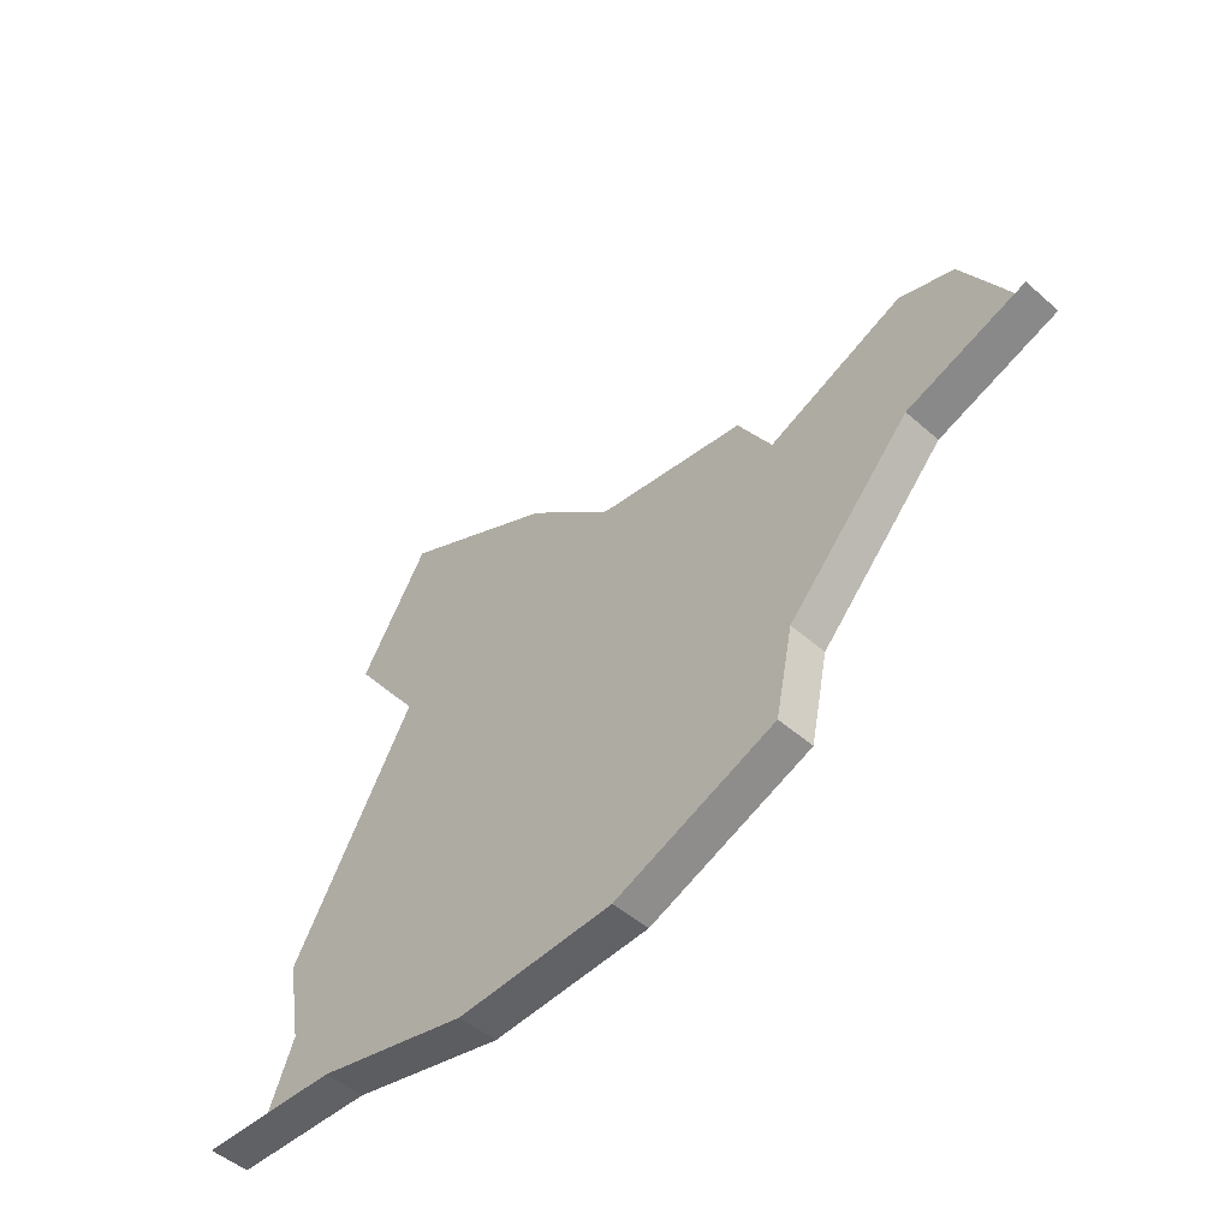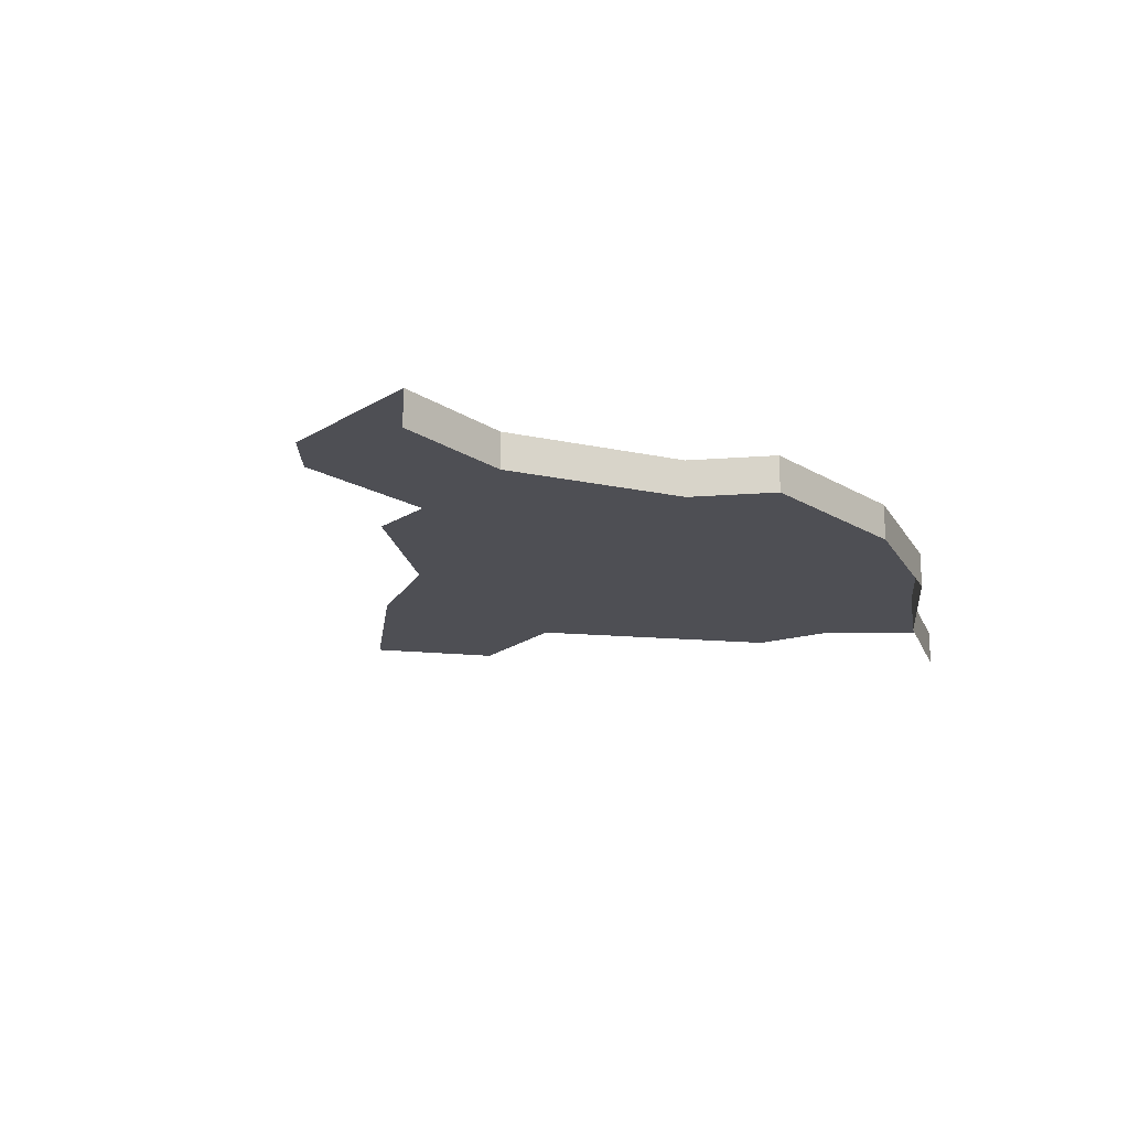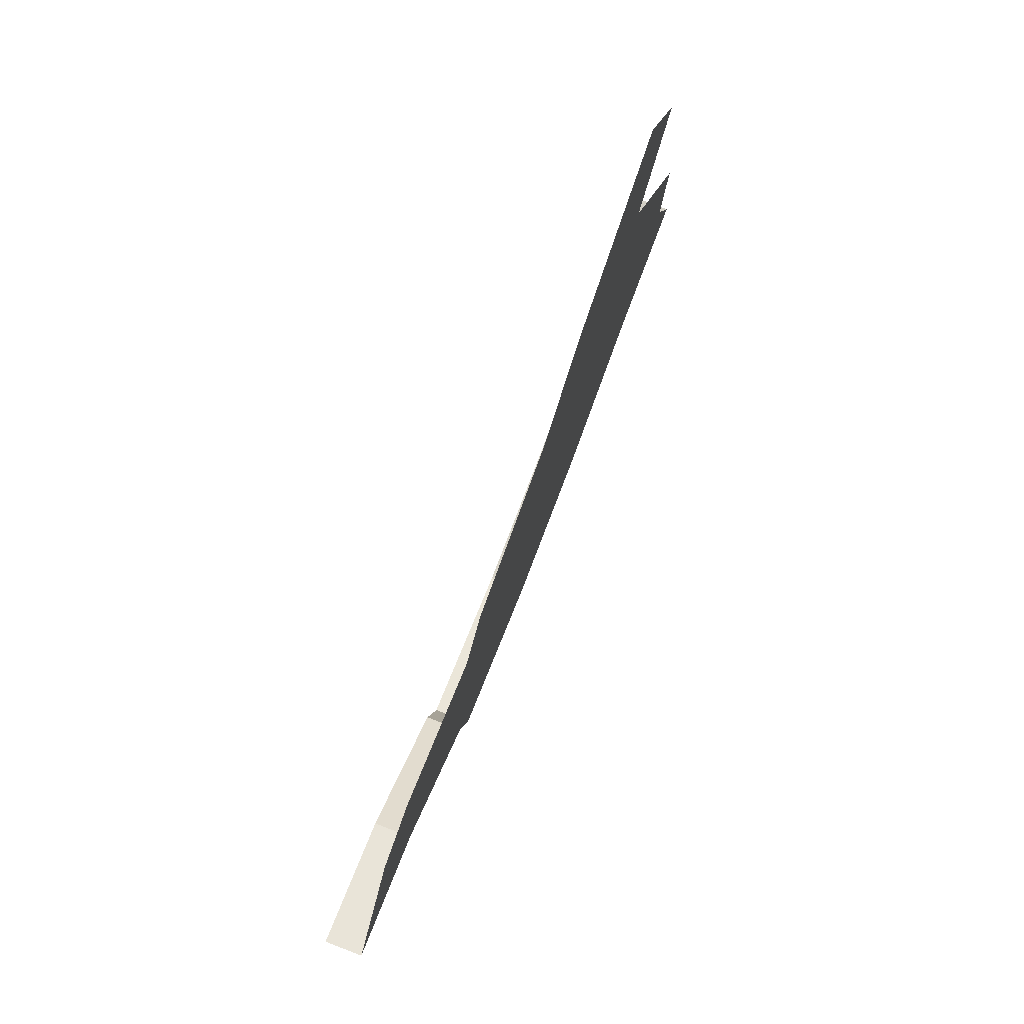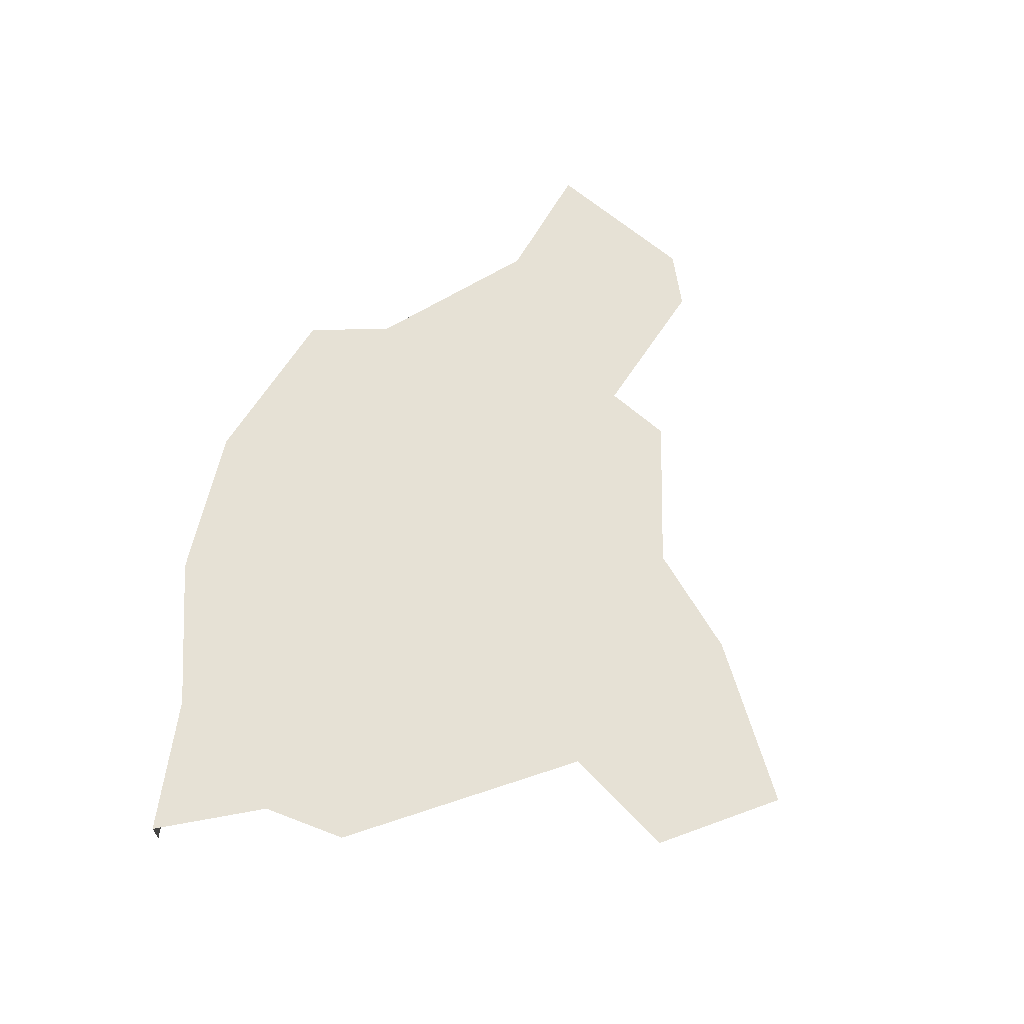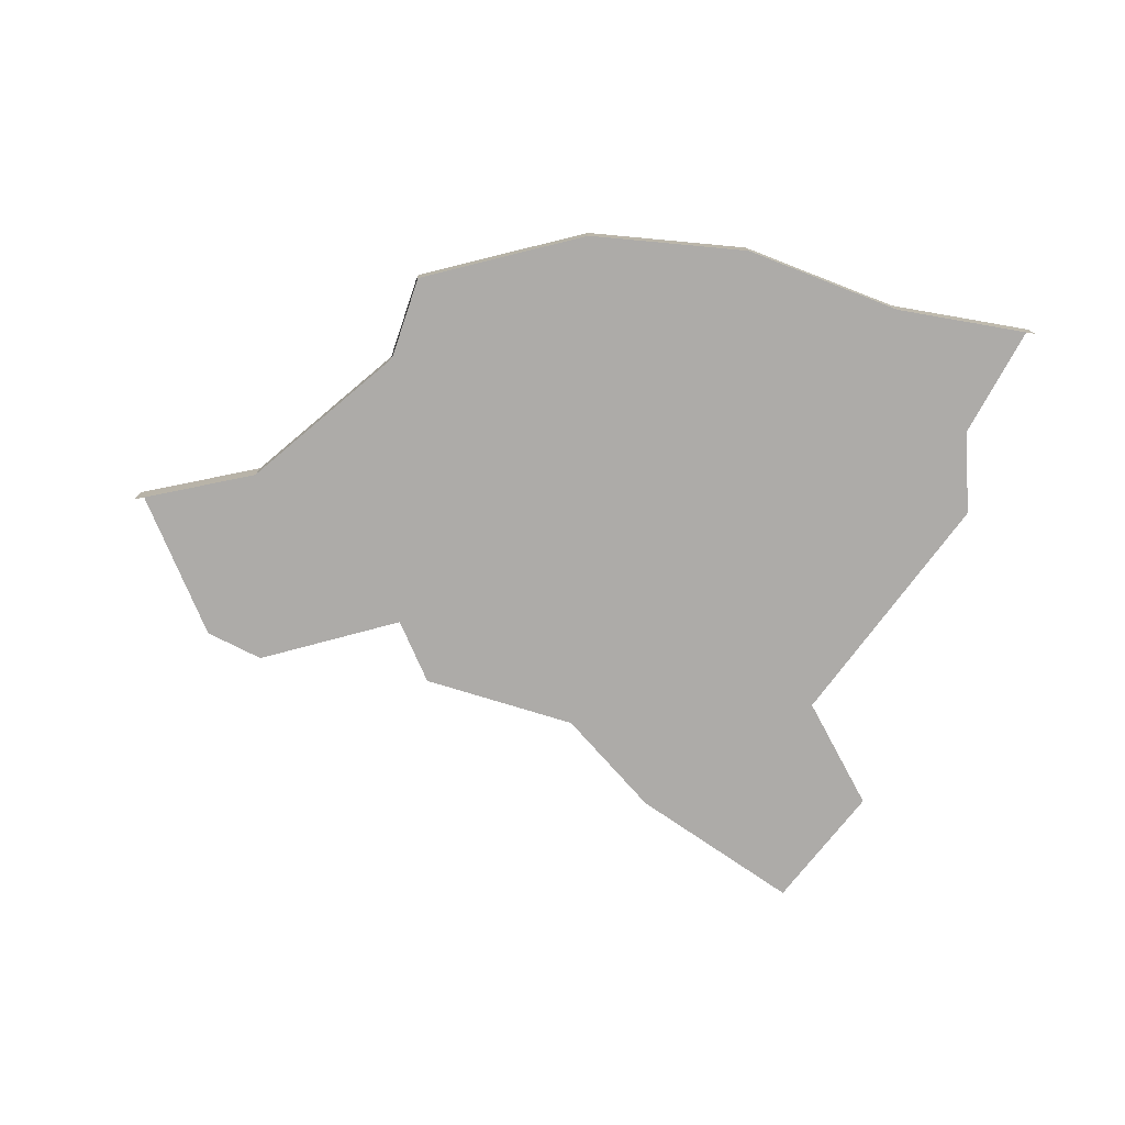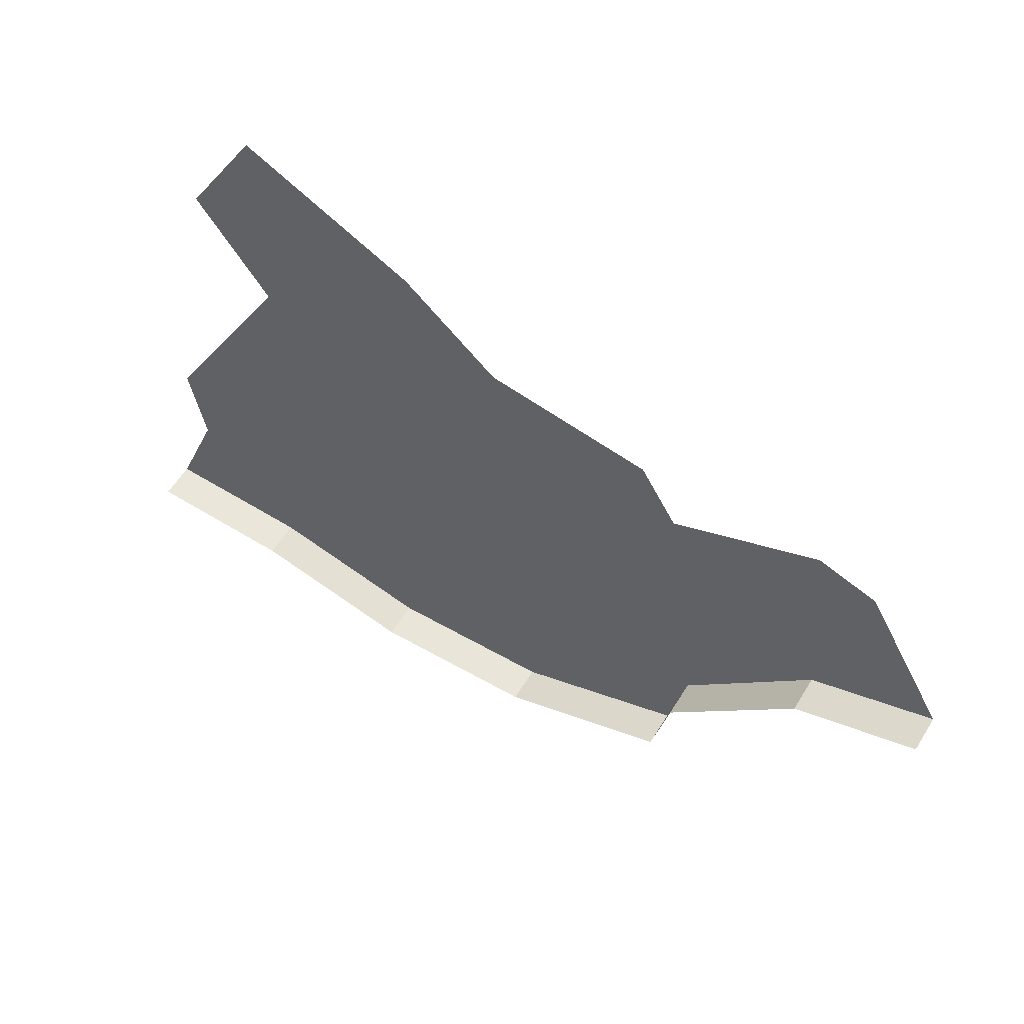
<metadata>
{"format":"obj","ext":"obj","renderer":"f3d","projection":"perspective","resolution":1024,"background":"white","views":[{"elev":-49.4,"azim":46.0,"up":"+Z"},{"elev":-18.3,"azim":110.2,"up":"+Y"},{"elev":78.8,"azim":110.9,"up":"+Z"},{"elev":64.5,"azim":-78.7,"up":"+Y"},{"elev":-76.5,"azim":173.1,"up":"+Y"},{"elev":57.6,"azim":31.3,"up":"+Z"}]}
</metadata>
<code>
o province_130
v 15.77 0.04552 -9.249
v 15.94 0.04552 -8.817
v 15.88 0.04552 -8.486
v 16.39 0.04552 -7.609
v 16.11 0.04552 -7.22
v 16.39 0.04552 -6.774
v 17.02 0.04552 -7.102
v 17.98 0.04552 -7.522
v 18.11 0.04552 -7.758
v 18.89 0.04552 -7.617
v 19.2 0.04552 -8.173
v 18.74 0.04552 -8.328
v 18.25 0.04552 -8.846
v 18.18 0.04552 -9.174
v 17.54 0.04552 -9.416
v 16.92 0.04552 -9.433
v 16.32 0.04552 -9.278
v 18.67 0.04552 -7.537
v 17.37 0.04552 -7.413
v 15.77 -0.09448 -9.249
v 19.2 -0.09448 -8.173
v 18.74 -0.09448 -8.328
v 18.25 -0.09448 -8.846
v 18.18 -0.09448 -9.174
v 17.54 -0.09448 -9.416
v 16.92 -0.09448 -9.433
v 16.32 -0.09448 -9.278
f 27 1 17
f 9 12 13
f 23 14 13
f 26 17 16
f 21 12 11
f 22 13 12
f 25 16 15
f 24 15 14
f 27 20 1
f 5 6 4
f 6 7 4
f 19 8 9
f 7 19 4
f 2 3 17
f 3 4 16
f 17 3 16
f 9 18 12
f 18 10 12
f 4 19 16
f 19 9 13
f 15 19 13
f 17 1 2
f 19 15 16
f 10 11 12
f 13 14 15
f 23 24 14
f 26 27 17
f 21 22 12
f 22 23 13
f 25 26 16
f 24 25 15

</code>
